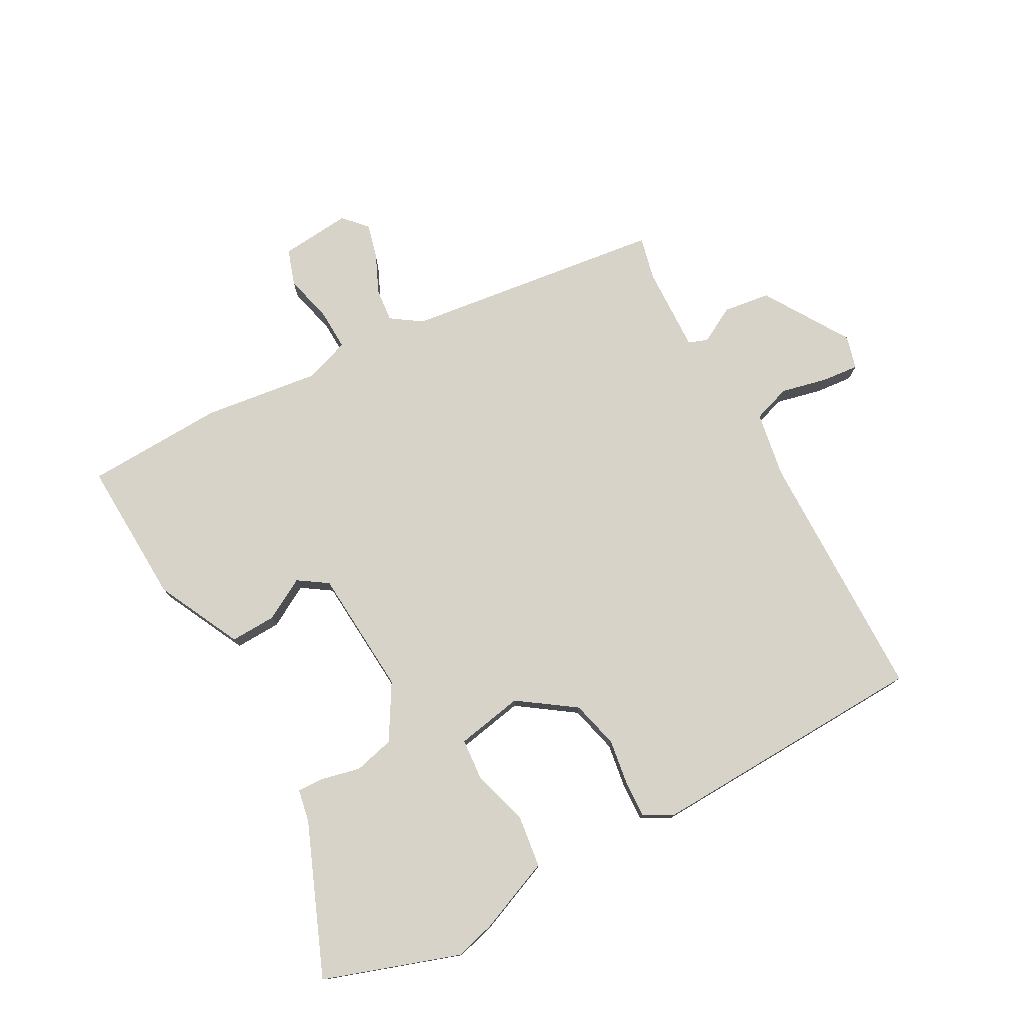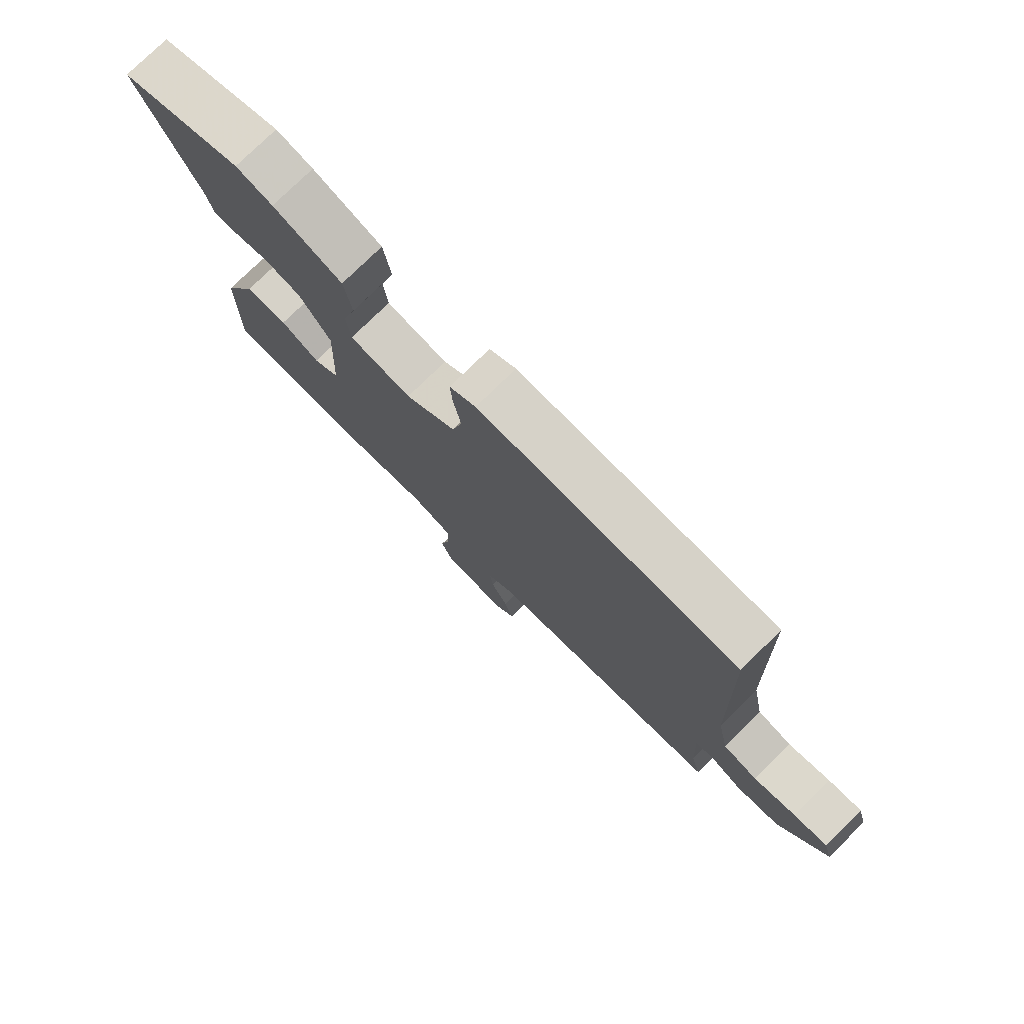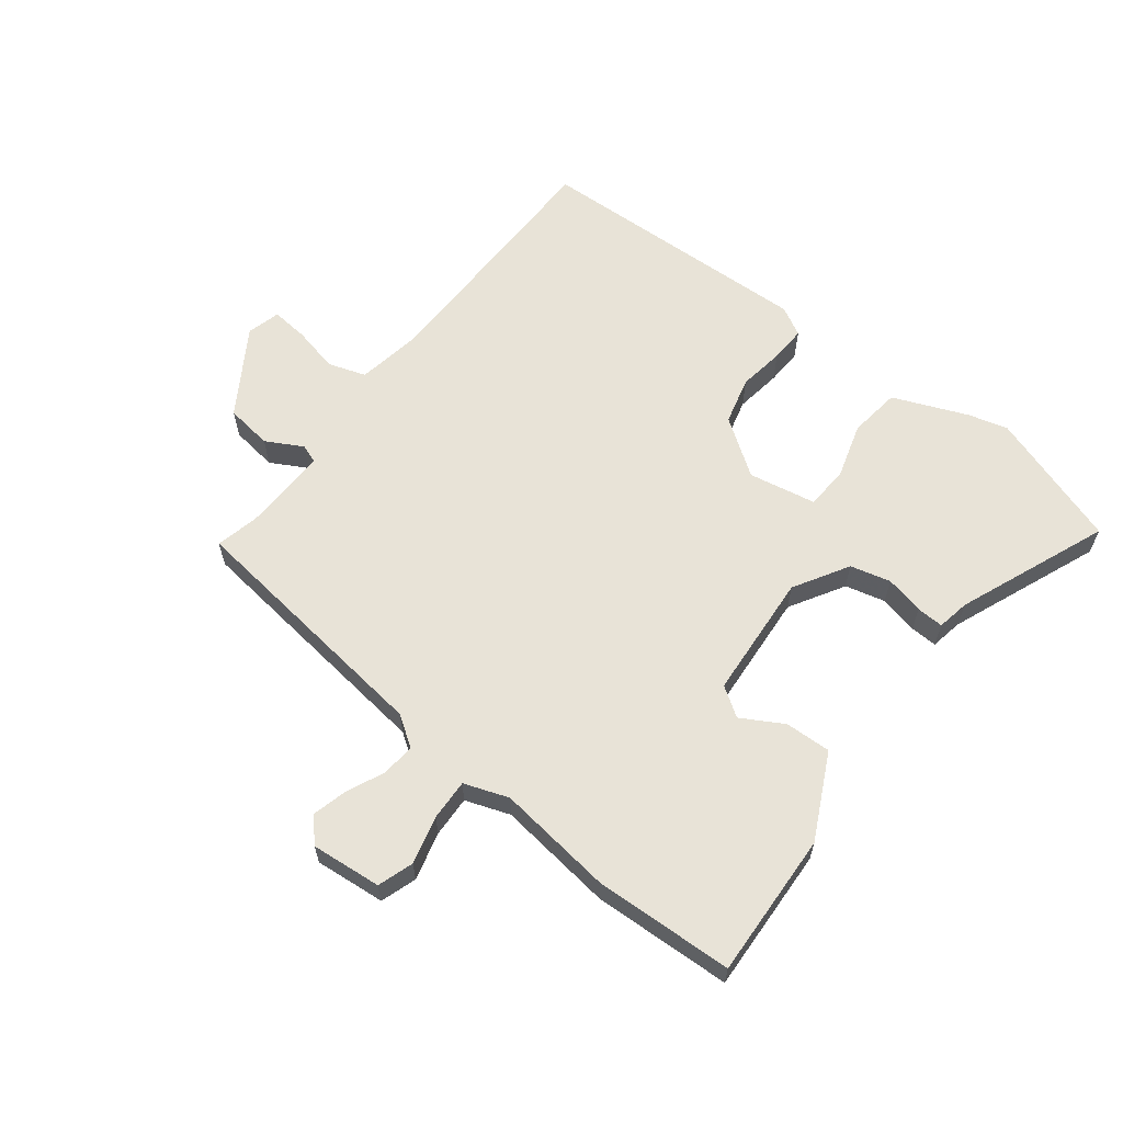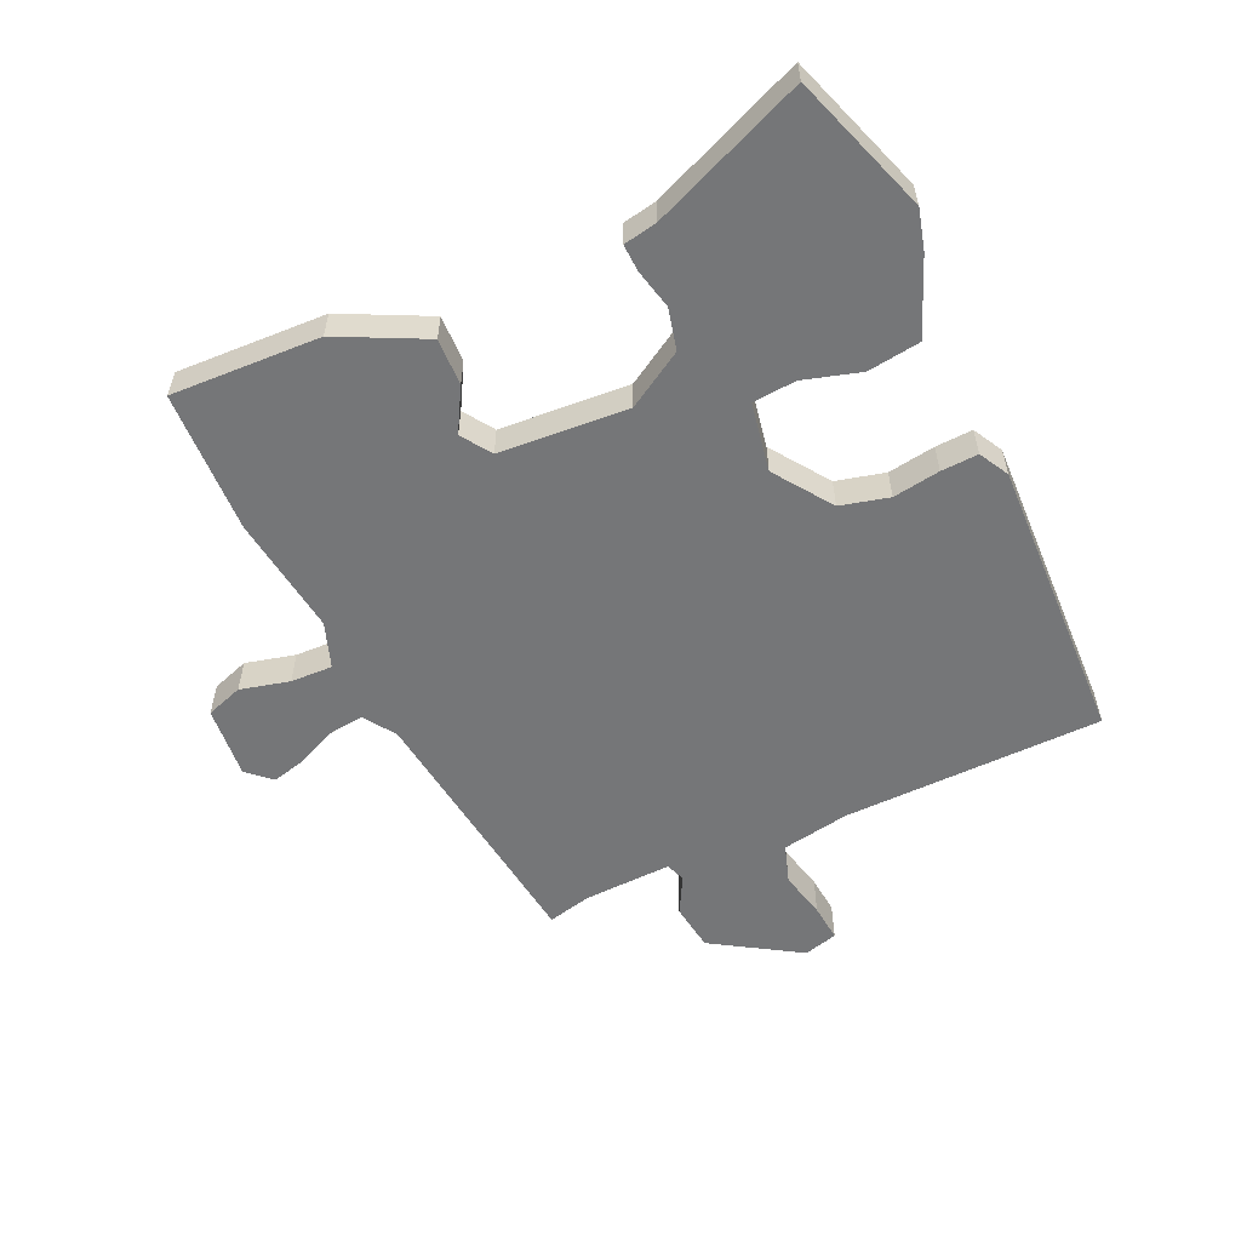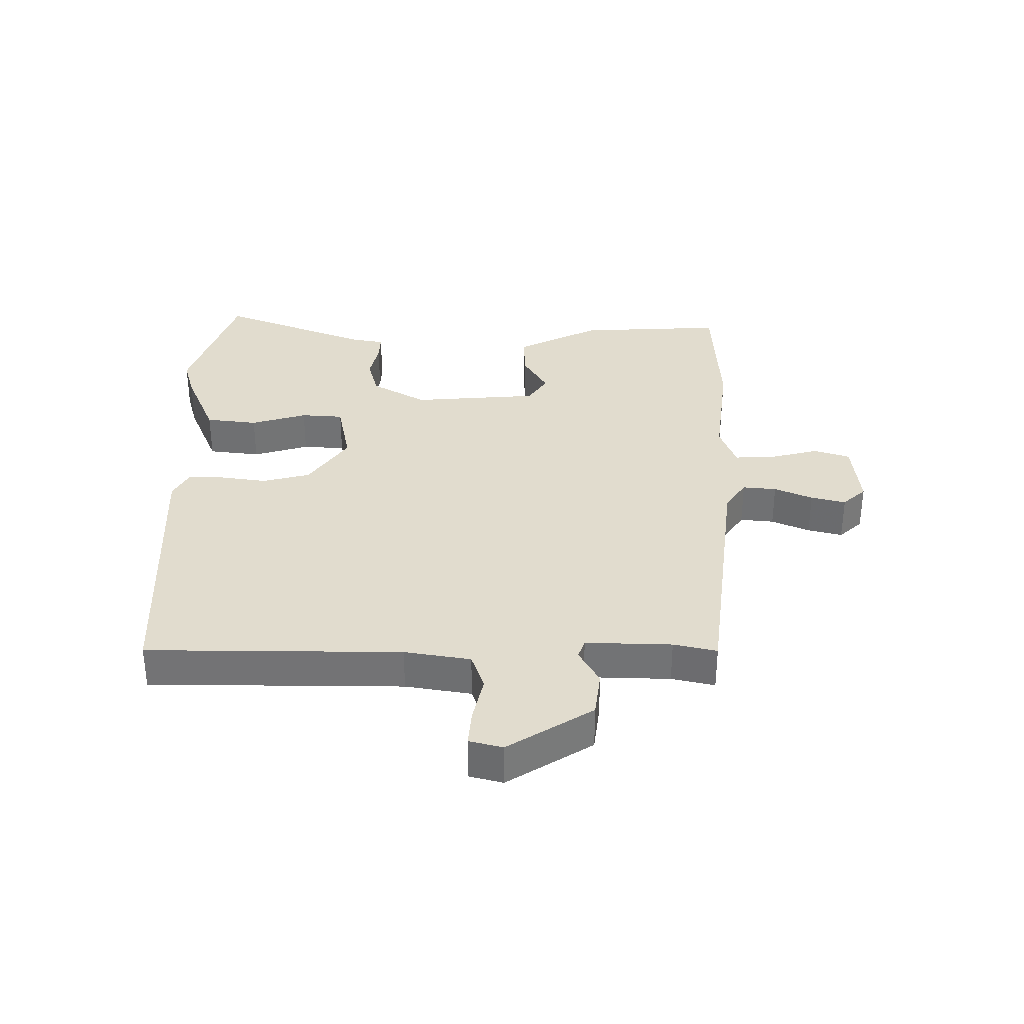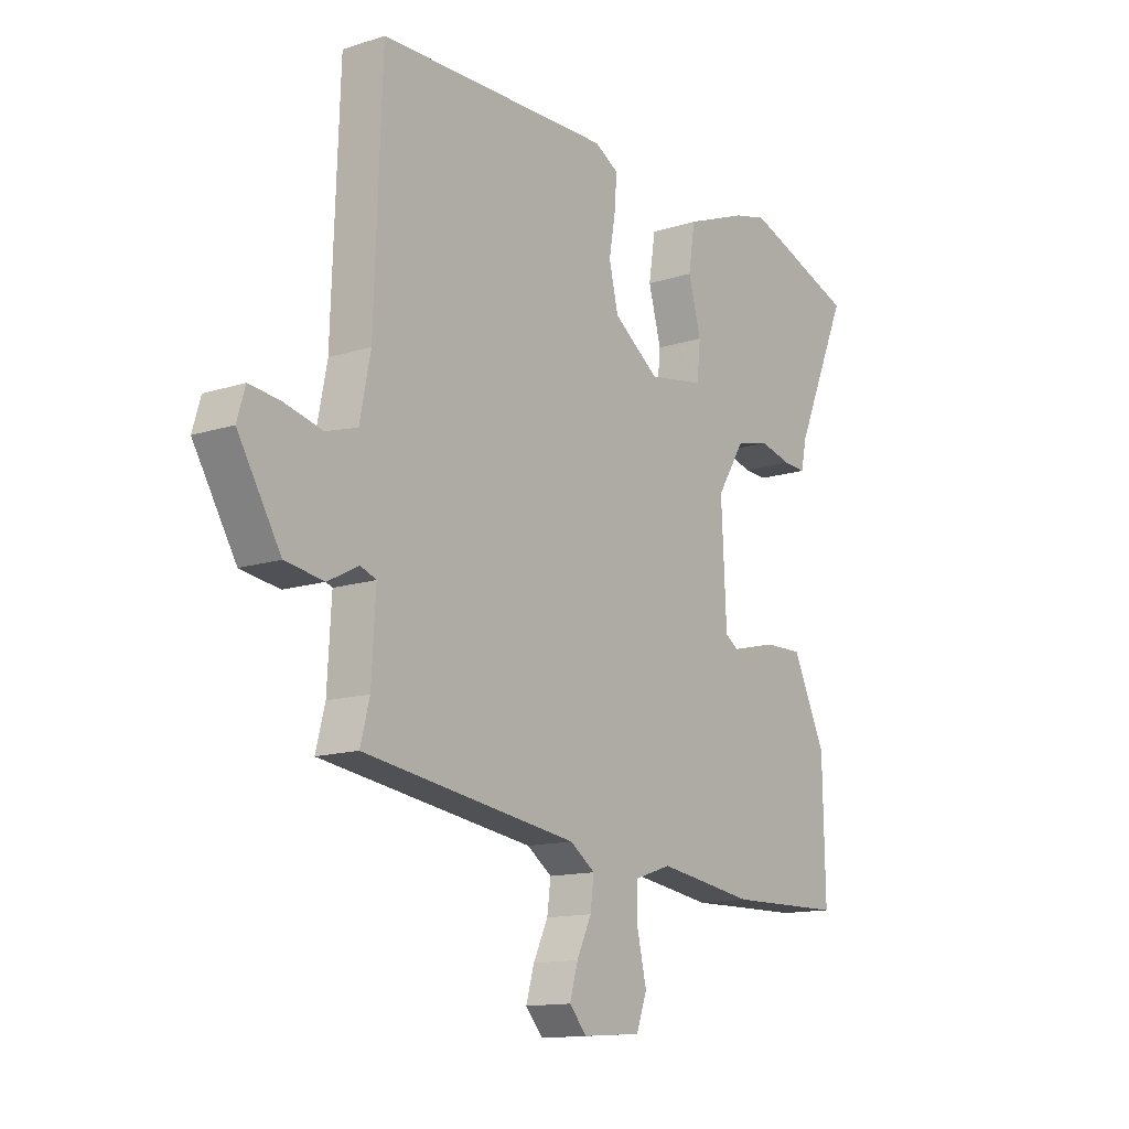
<metadata>
{"format":"obj","ext":"obj","renderer":"f3d","projection":"perspective","resolution":1024,"background":"white","views":[{"elev":77.0,"azim":-29.9,"up":"+Y"},{"elev":77.2,"azim":45.5,"up":"+Z"},{"elev":62.1,"azim":-143.7,"up":"+Y"},{"elev":-56.8,"azim":-66.5,"up":"+Y"},{"elev":34.0,"azim":88.6,"up":"+Y"},{"elev":-13.3,"azim":126.3,"up":"+Z"}]}
</metadata>
<code>
v -0.313 0.07 -0.503
v -0.54 0.07 -0.499
v -0.535 0.07 -0.261
v -0.47 0.07 -0.122
v -0.395 0.07 -0.123
v -0.326 0.07 -0.16
v -0.279 0.07 -0.127
v -0.269 0.07 0.079
v -0.324 0.07 0.167
v -0.39 0.07 0.182
v -0.453 0.07 0.166
v -0.497 0.07 0.163
v -0.508 0.07 0.216
v -0.613 0.07 0.459
v -0.393 0.07 0.539
v -0.328 0.07 0.523
v -0.206 0.07 0.476
v -0.193 0.07 0.392
v -0.218 0.07 0.3
v -0.211 0.07 0.231
v -0.101 0.07 0.213
v -0.011 0.07 0.279
v 0.007 0.07 0.357
v -0.006 0.07 0.432
v -0.01 0.07 0.491
v 0.037 0.07 0.518
v 0.495 0.07 0.511
v 0.51 0.07 0.097
v 0.531 0.07 -0.01
v 0.593 0.07 -0.029
v 0.668 0.07 -0.01
v 0.728 0.07 -0.003
v 0.744 0.07 -0.057
v 0.66 0.07 -0.198
v 0.584 0.07 -0.21
v 0.524 0.07 -0.179
v 0.493 0.07 -0.191
v 0.501 0.07 -0.331
v 0.519 0.07 -0.401
v 0.098 0.07 -0.464
v 0.049 0.07 -0.499
v 0.056 0.07 -0.554
v 0.085 0.07 -0.615
v 0.101 0.07 -0.671
v 0.067 0.07 -0.71
v -0.048 0.07 -0.702
v -0.069 0.07 -0.644
v -0.051 0.07 -0.565
v -0.05 0.07 -0.498
v -0.123 0.07 -0.474
v -0.313 0 -0.503
v -0.54 0 -0.499
v -0.535 0 -0.261
v -0.47 0 -0.122
v -0.395 0 -0.123
v -0.326 0 -0.16
v -0.279 0 -0.127
v -0.269 0 0.079
v -0.324 0 0.167
v -0.39 0 0.182
v -0.453 0 0.166
v -0.497 0 0.163
v -0.508 0 0.216
v -0.613 0 0.459
v -0.393 0 0.539
v -0.328 0 0.523
v -0.206 0 0.476
v -0.193 0 0.392
v -0.218 0 0.3
v -0.211 0 0.231
v -0.101 0 0.213
v -0.011 0 0.279
v 0.007 0 0.357
v -0.006 0 0.432
v -0.01 0 0.491
v 0.037 0 0.518
v 0.495 0 0.511
v 0.51 0 0.097
v 0.531 0 -0.01
v 0.593 0 -0.029
v 0.668 0 -0.01
v 0.728 0 -0.003
v 0.744 0 -0.057
v 0.66 0 -0.198
v 0.584 0 -0.21
v 0.524 0 -0.179
v 0.493 0 -0.191
v 0.501 0 -0.331
v 0.519 0 -0.401
v 0.098 0 -0.464
v 0.049 0 -0.499
v 0.056 0 -0.554
v 0.085 0 -0.615
v 0.101 0 -0.671
v 0.067 0 -0.71
v -0.048 0 -0.702
v -0.069 0 -0.644
v -0.051 0 -0.565
v -0.05 0 -0.498
v -0.123 0 -0.474
f 45 46 47 48
f 45 48 49
f 42 43 44 45
f 41 42 45 49
f 40 41 49 50
f 38 39 40 50
f 33 34 35 36
f 33 36 37
f 30 31 32 33
f 30 33 37
f 29 30 37
f 28 29 37
f 27 28 37
f 26 27 37
f 23 24 25 26
f 23 26 37 38
f 16 17 18 19
f 16 19 20
f 13 14 15 16
f 13 16 20
f 10 11 12 13
f 9 10 13 20
f 8 9 20 21
f 3 4 5 6
f 1 2 3 6
f 1 6 7
f 50 1 7
f 22 23 38 50
f 21 22 50
f 7 8 21 50
f 98 97 96 95
f 99 98 95
f 95 94 93 92
f 99 95 92 91
f 100 99 91 90
f 100 90 89 88
f 86 85 84 83
f 87 86 83
f 83 82 81 80
f 87 83 80
f 87 80 79
f 87 79 78
f 87 78 77
f 87 77 76
f 76 75 74 73
f 88 87 76 73
f 69 68 67 66
f 70 69 66
f 66 65 64 63
f 70 66 63
f 63 62 61 60
f 70 63 60 59
f 71 70 59 58
f 56 55 54 53
f 56 53 52 51
f 57 56 51
f 57 51 100
f 100 88 73 72
f 100 72 71
f 100 71 58 57
f 1 51 52 2
f 2 52 53 3
f 3 53 54 4
f 4 54 55 5
f 5 55 56 6
f 6 56 57 7
f 7 57 58 8
f 8 58 59 9
f 9 59 60 10
f 10 60 61 11
f 11 61 62 12
f 12 62 63 13
f 13 63 64 14
f 14 64 65 15
f 15 65 66 16
f 16 66 67 17
f 17 67 68 18
f 18 68 69 19
f 19 69 70 20
f 20 70 71 21
f 21 71 72 22
f 22 72 73 23
f 23 73 74 24
f 24 74 75 25
f 25 75 76 26
f 26 76 77 27
f 27 77 78 28
f 28 78 79 29
f 29 79 80 30
f 30 80 81 31
f 31 81 82 32
f 32 82 83 33
f 33 83 84 34
f 34 84 85 35
f 35 85 86 36
f 36 86 87 37
f 37 87 88 38
f 38 88 89 39
f 39 89 90 40
f 40 90 91 41
f 41 91 92 42
f 42 92 93 43
f 43 93 94 44
f 44 94 95 45
f 45 95 96 46
f 46 96 97 47
f 47 97 98 48
f 48 98 99 49
f 49 99 100 50
f 50 100 51 1

</code>
